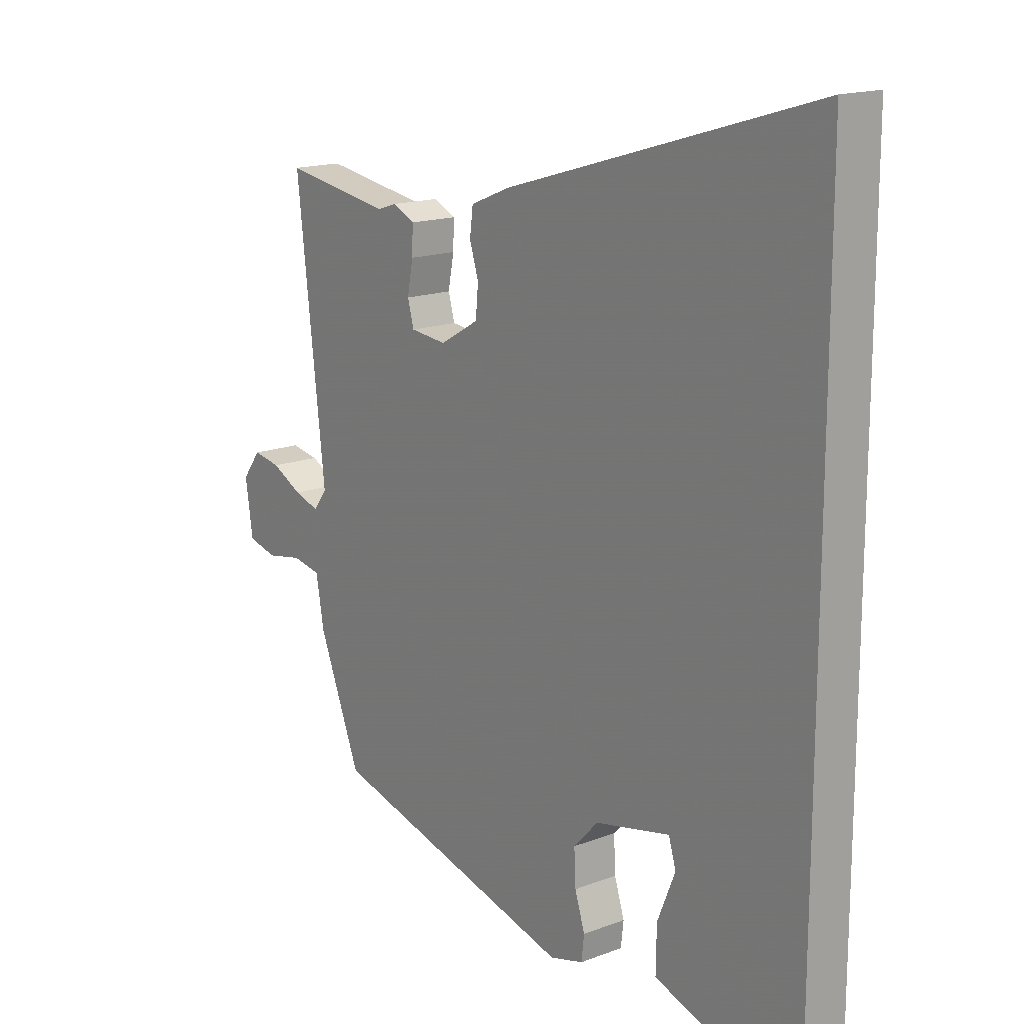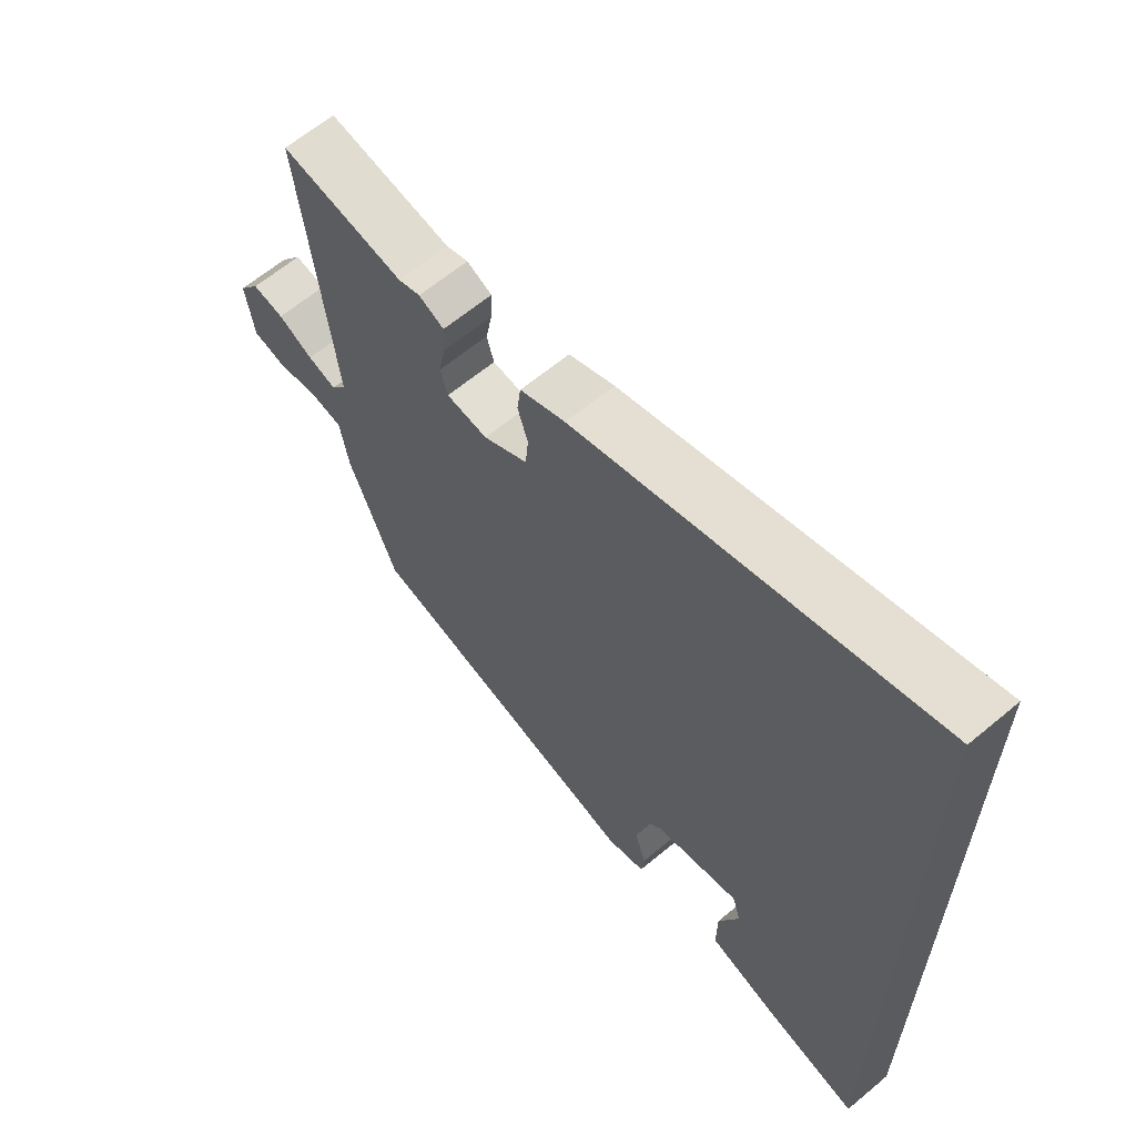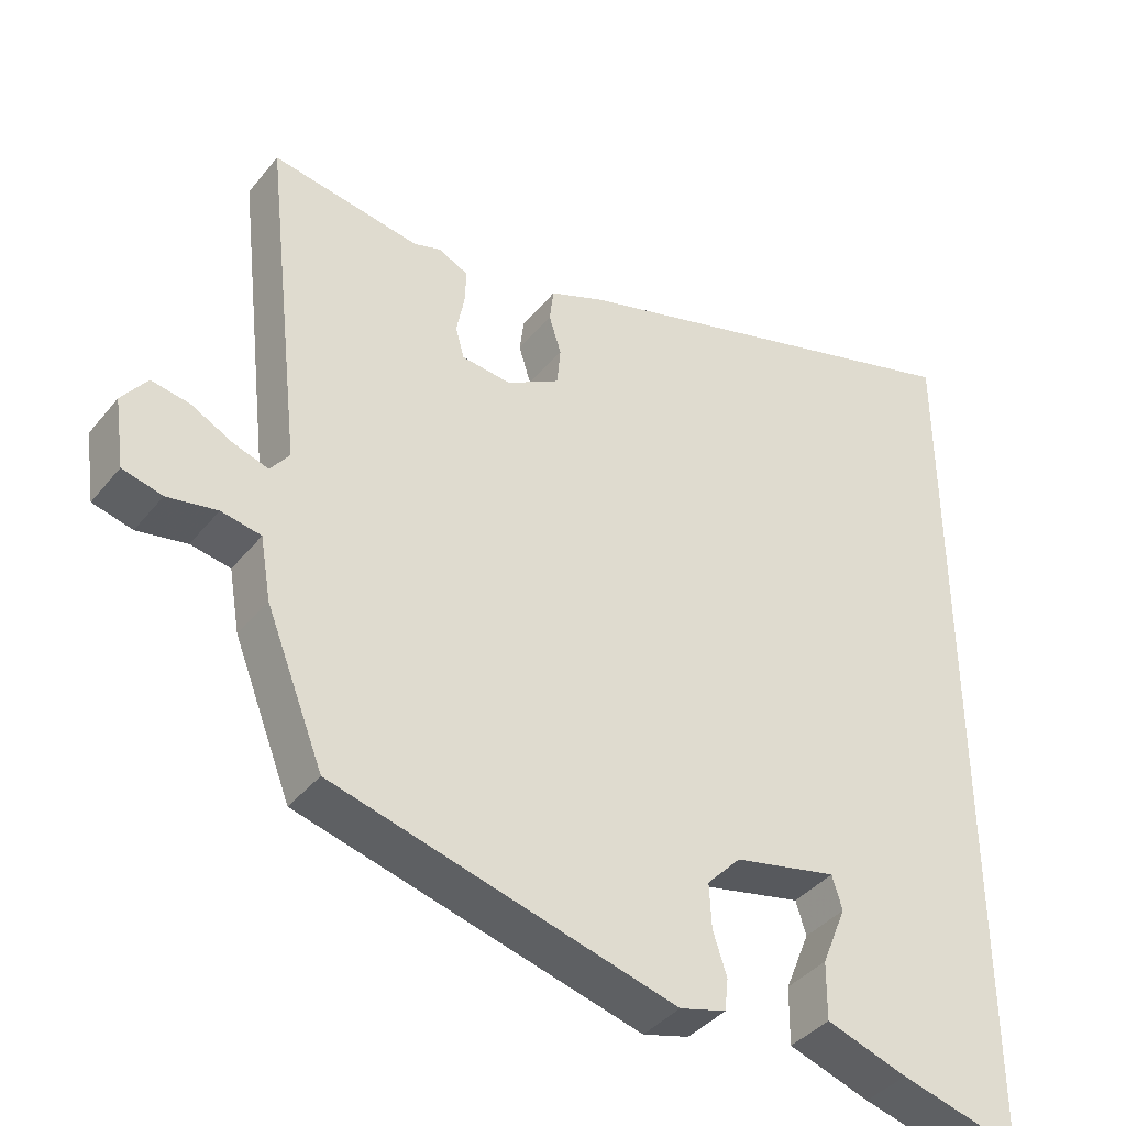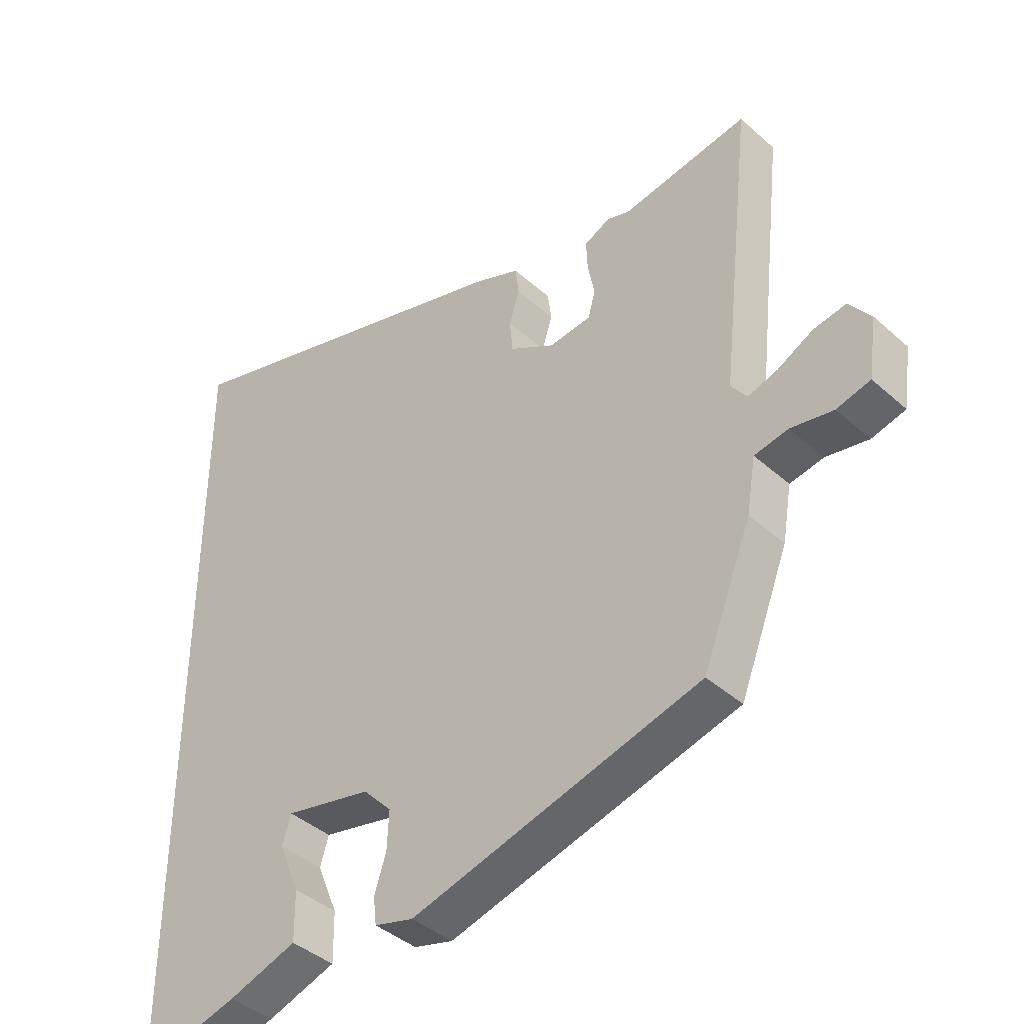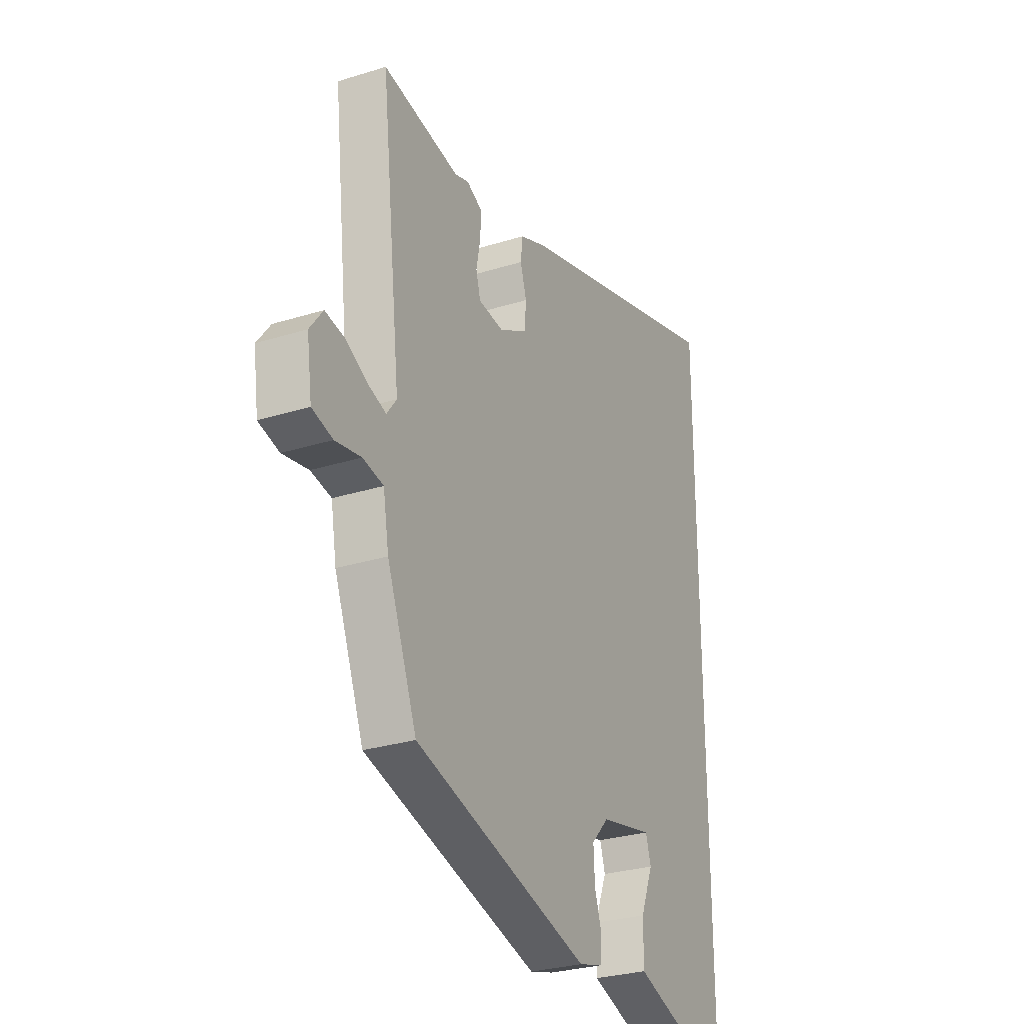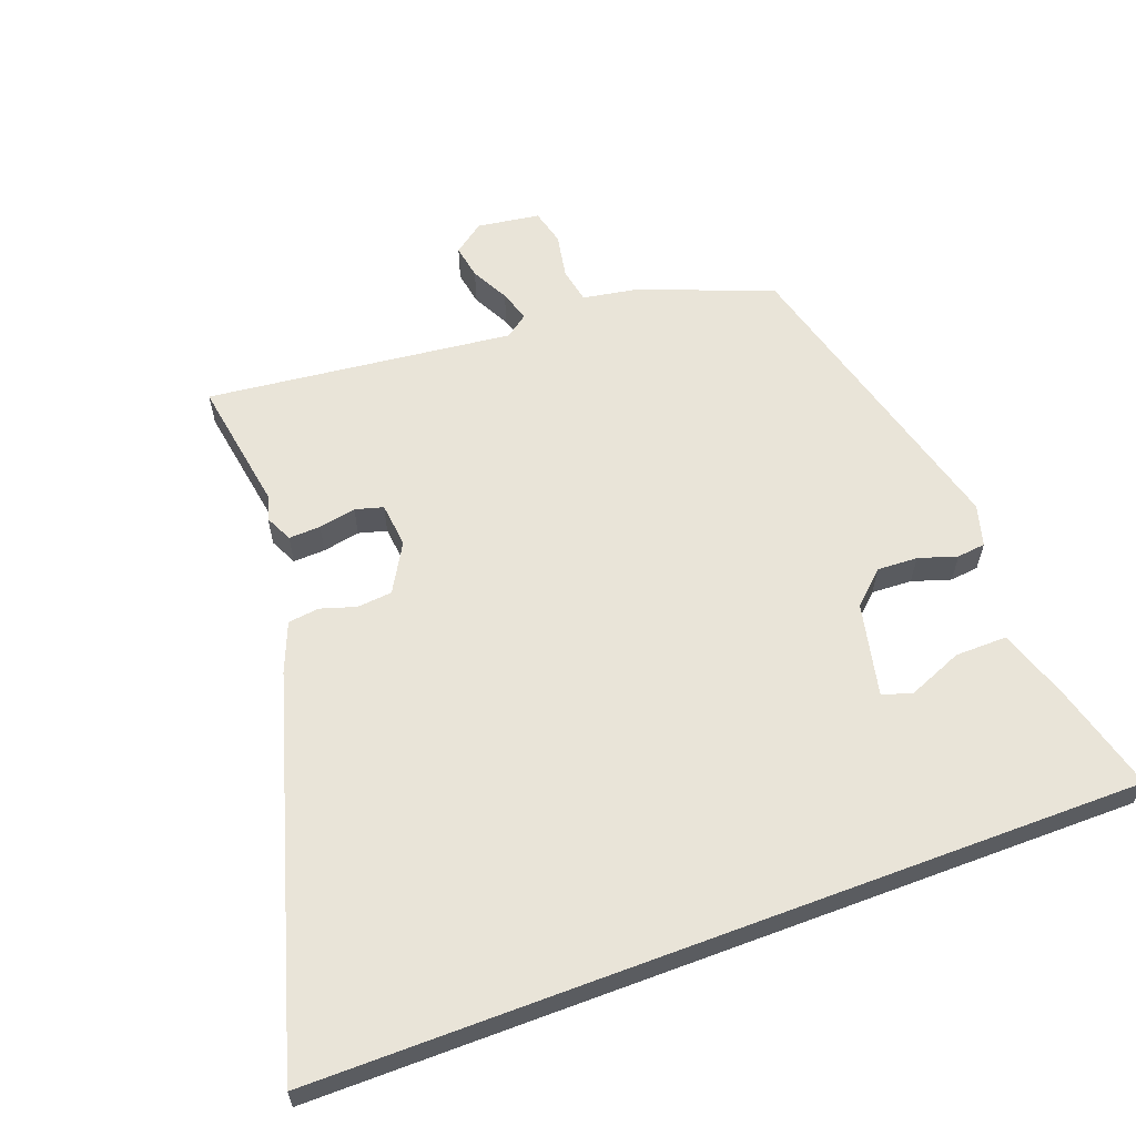
<metadata>
{"format":"obj","ext":"obj","renderer":"f3d","projection":"perspective","resolution":1024,"background":"white","views":[{"elev":16.3,"azim":52.1,"up":"+Z"},{"elev":63.4,"azim":49.8,"up":"+Z"},{"elev":-39.6,"azim":-34.8,"up":"+Z"},{"elev":-41.1,"azim":-137.1,"up":"+Z"},{"elev":-28.8,"azim":-65.0,"up":"+Z"},{"elev":60.3,"azim":69.4,"up":"+Y"}]}
</metadata>
<code>
v -0.587 0.07 0.514
v -0.381 0.07 0.481
v -0.344 0.07 0.493
v -0.302 0.07 0.473
v -0.304 0.07 0.424
v -0.315 0.07 0.367
v -0.303 0.07 0.324
v -0.234 0.07 0.317
v -0.16 0.07 0.36
v -0.155 0.07 0.414
v -0.172 0.07 0.468
v -0.166 0.07 0.516
v -0.09 0.07 0.547
v 0.5 0.07 0.723
v 0.5 0.07 -0.531
v 0.336 0.07 -0.488
v 0.224 0.07 -0.451
v 0.225 0.07 -0.371
v 0.259 0.07 -0.288
v 0.245 0.07 -0.242
v 0.102 0.07 -0.274
v 0.055 0.07 -0.324
v 0.058 0.07 -0.386
v 0.077 0.07 -0.445
v 0.072 0.07 -0.489
v 0.008 0.07 -0.507
v -0.465 0.07 -0.382
v -0.545 0.07 -0.18
v -0.56 0.07 -0.093
v -0.615 0.07 -0.083
v -0.684 0.07 -0.096
v -0.739 0.07 -0.082
v -0.753 0.07 0.014
v -0.718 0.07 0.061
v -0.665 0.07 0.052
v -0.607 0.07 0.022
v -0.559 0.07 0.007
v -0.533 0.07 0.042
v -0.587 0 0.514
v -0.381 0 0.481
v -0.344 0 0.493
v -0.302 0 0.473
v -0.304 0 0.424
v -0.315 0 0.367
v -0.303 0 0.324
v -0.234 0 0.317
v -0.16 0 0.36
v -0.155 0 0.414
v -0.172 0 0.468
v -0.166 0 0.516
v -0.09 0 0.547
v 0.5 0 0.723
v 0.5 0 -0.531
v 0.336 0 -0.488
v 0.224 0 -0.451
v 0.225 0 -0.371
v 0.259 0 -0.288
v 0.245 0 -0.242
v 0.102 0 -0.274
v 0.055 0 -0.324
v 0.058 0 -0.386
v 0.077 0 -0.445
v 0.072 0 -0.489
v 0.008 0 -0.507
v -0.465 0 -0.382
v -0.545 0 -0.18
v -0.56 0 -0.093
v -0.615 0 -0.083
v -0.684 0 -0.096
v -0.739 0 -0.082
v -0.753 0 0.014
v -0.718 0 0.061
v -0.665 0 0.052
v -0.607 0 0.022
v -0.559 0 0.007
v -0.533 0 0.042
f 33 34 35 36
f 33 36 37
f 30 31 32 33
f 29 30 33 37
f 28 29 37 38
f 26 27 28 38
f 23 24 25 26
f 22 23 26 38
f 16 17 18 19
f 16 19 20
f 15 16 20
f 14 15 20
f 13 14 20 21
f 10 11 12 13
f 9 10 13 21
f 3 4 5 6
f 2 3 6
f 2 6 7
f 1 2 7
f 38 1 7
f 22 38 7 8
f 8 9 21 22
f 74 73 72 71
f 75 74 71
f 71 70 69 68
f 75 71 68 67
f 76 75 67 66
f 76 66 65 64
f 64 63 62 61
f 76 64 61 60
f 57 56 55 54
f 58 57 54
f 58 54 53
f 58 53 52
f 59 58 52 51
f 51 50 49 48
f 59 51 48 47
f 44 43 42 41
f 44 41 40
f 45 44 40
f 45 40 39
f 45 39 76
f 46 45 76 60
f 60 59 47 46
f 1 39 40 2
f 2 40 41 3
f 3 41 42 4
f 4 42 43 5
f 5 43 44 6
f 6 44 45 7
f 7 45 46 8
f 8 46 47 9
f 9 47 48 10
f 10 48 49 11
f 11 49 50 12
f 12 50 51 13
f 13 51 52 14
f 14 52 53 15
f 15 53 54 16
f 16 54 55 17
f 17 55 56 18
f 18 56 57 19
f 19 57 58 20
f 20 58 59 21
f 21 59 60 22
f 22 60 61 23
f 23 61 62 24
f 24 62 63 25
f 25 63 64 26
f 26 64 65 27
f 27 65 66 28
f 28 66 67 29
f 29 67 68 30
f 30 68 69 31
f 31 69 70 32
f 32 70 71 33
f 33 71 72 34
f 34 72 73 35
f 35 73 74 36
f 36 74 75 37
f 37 75 76 38
f 38 76 39 1

</code>
